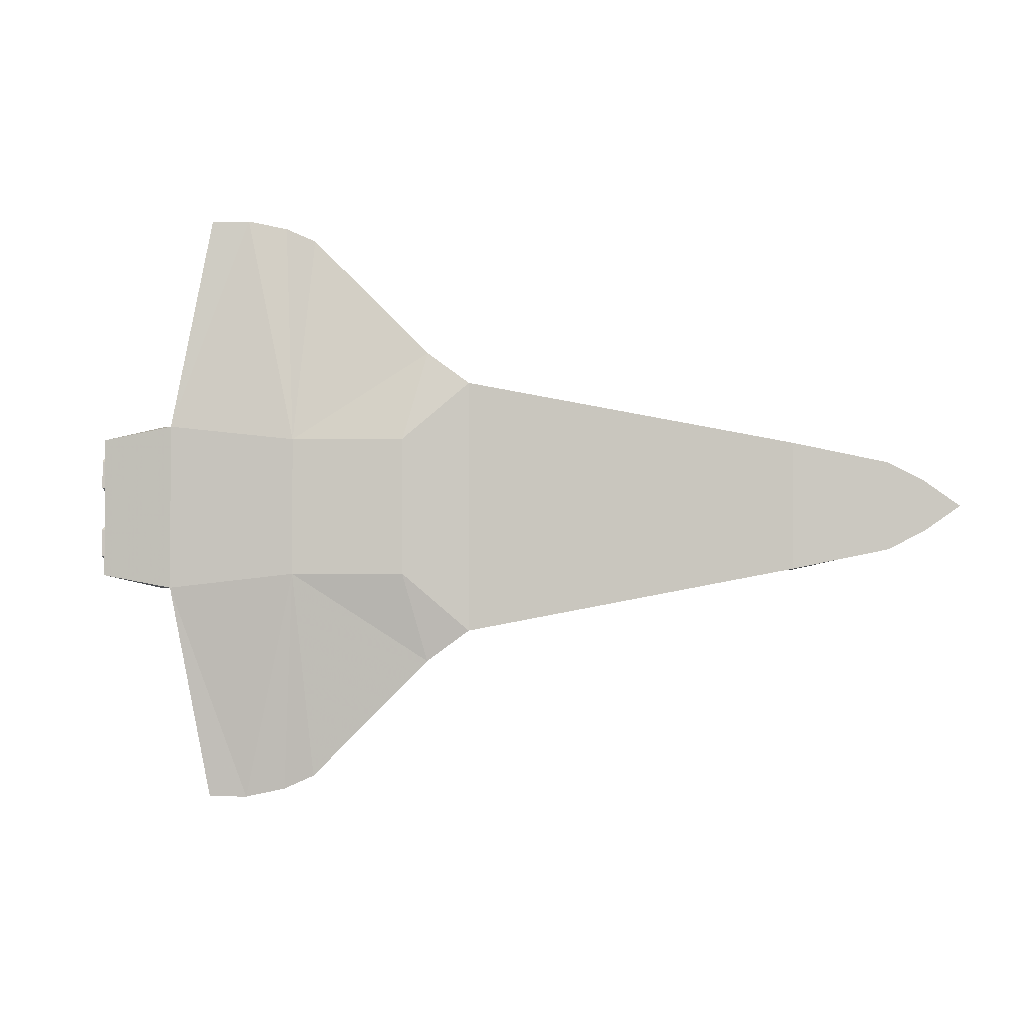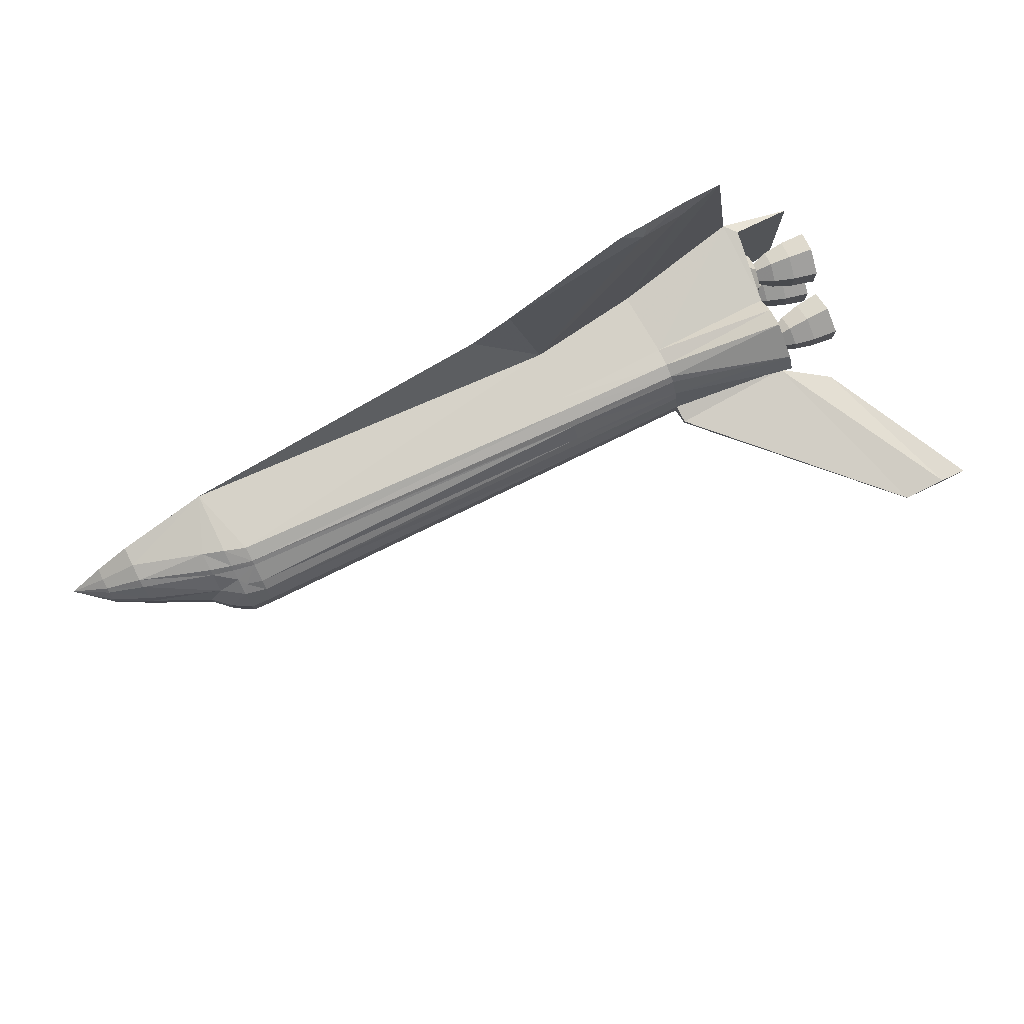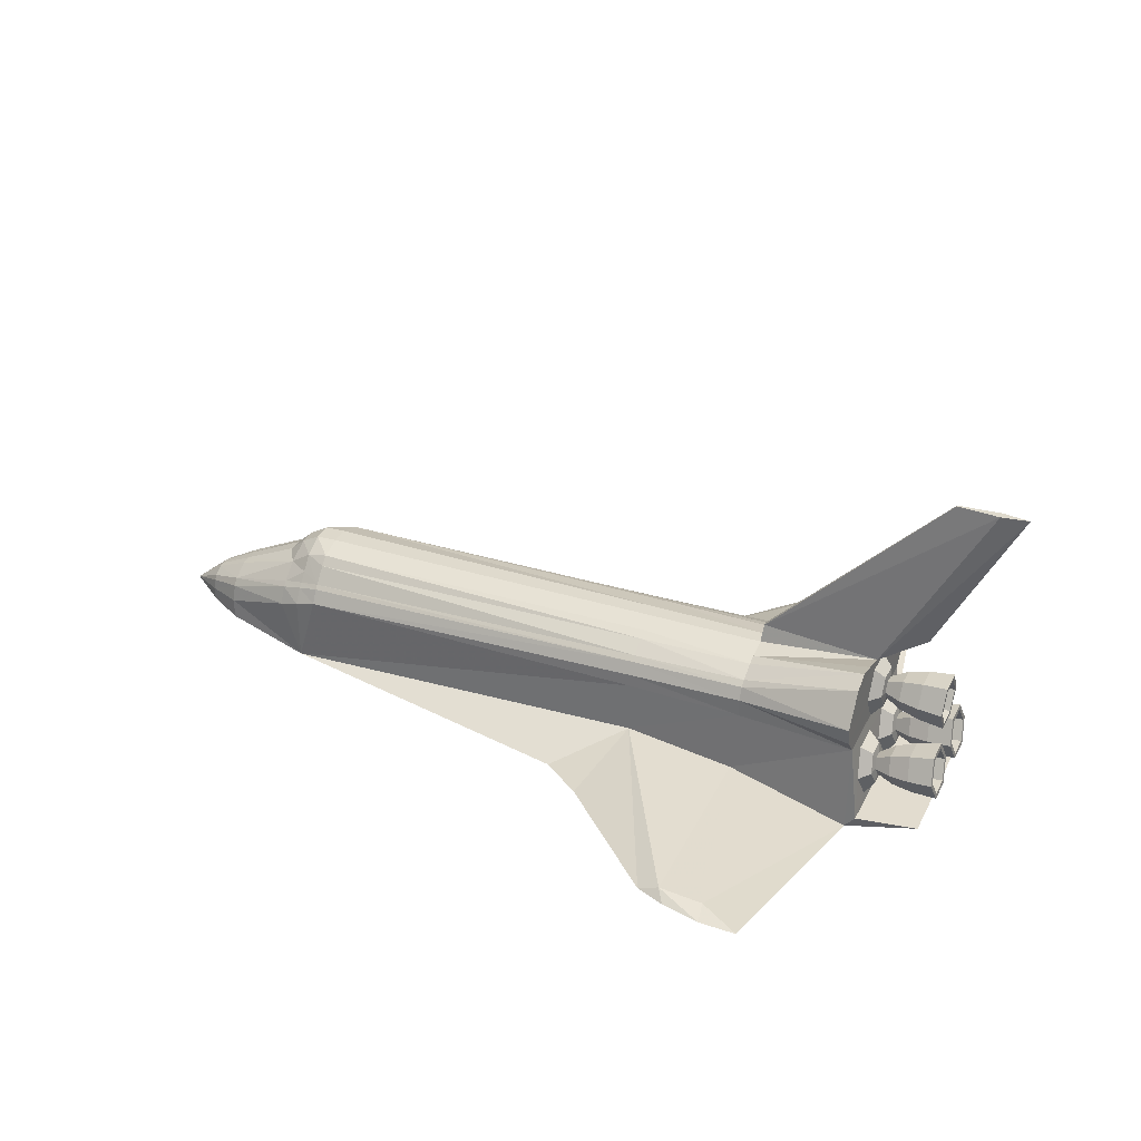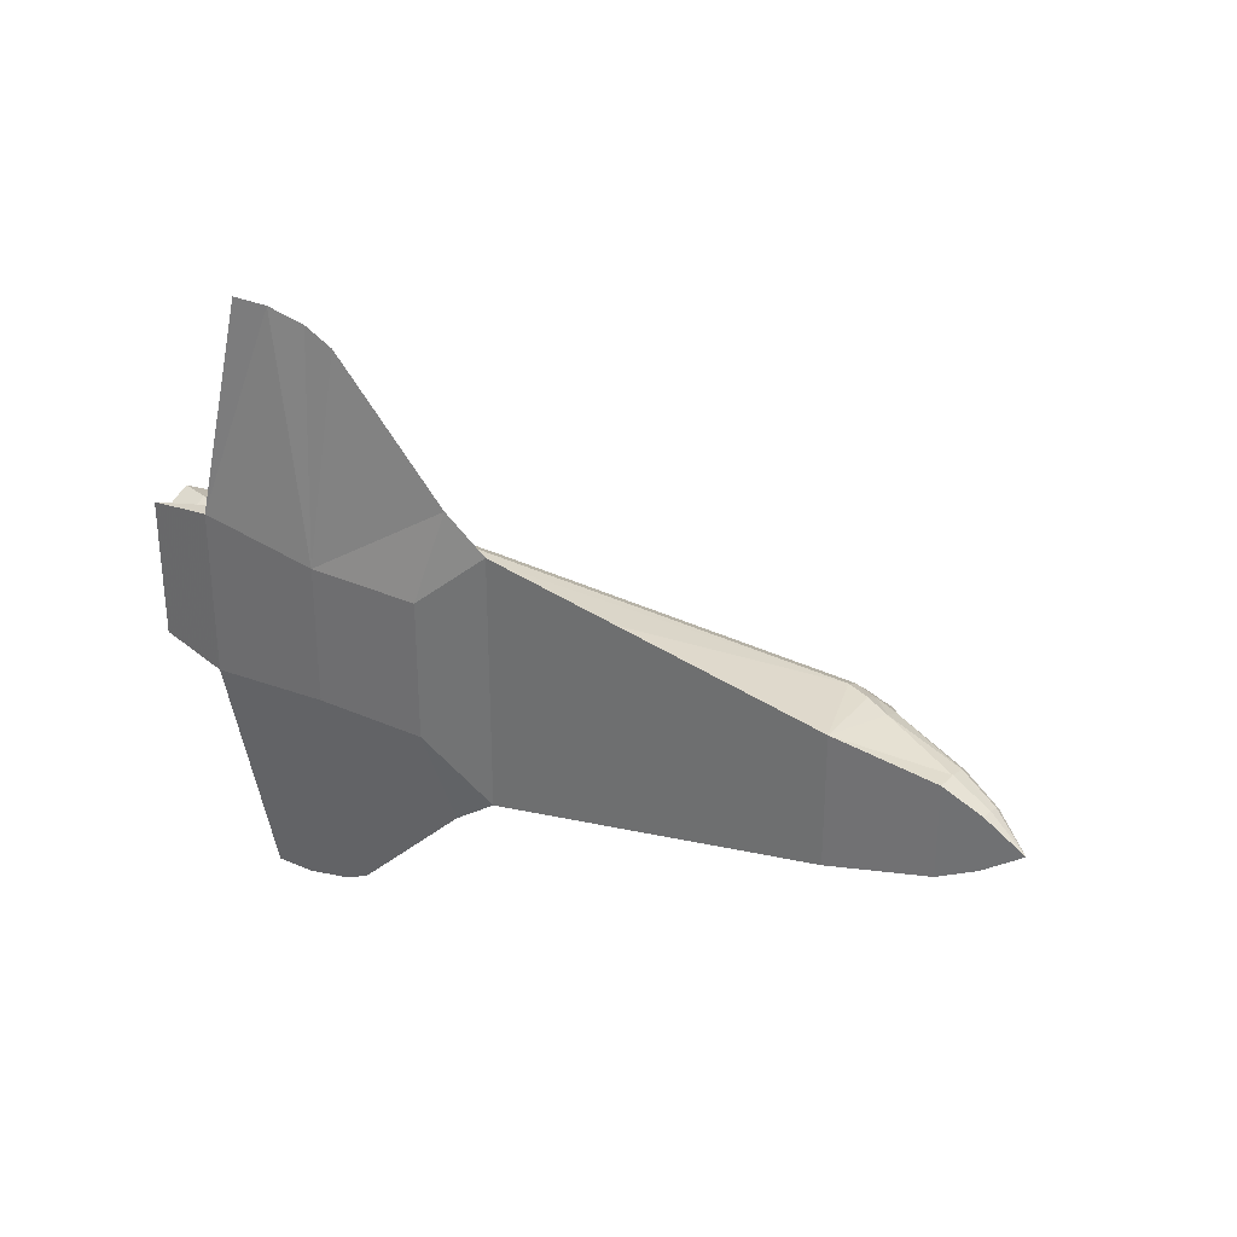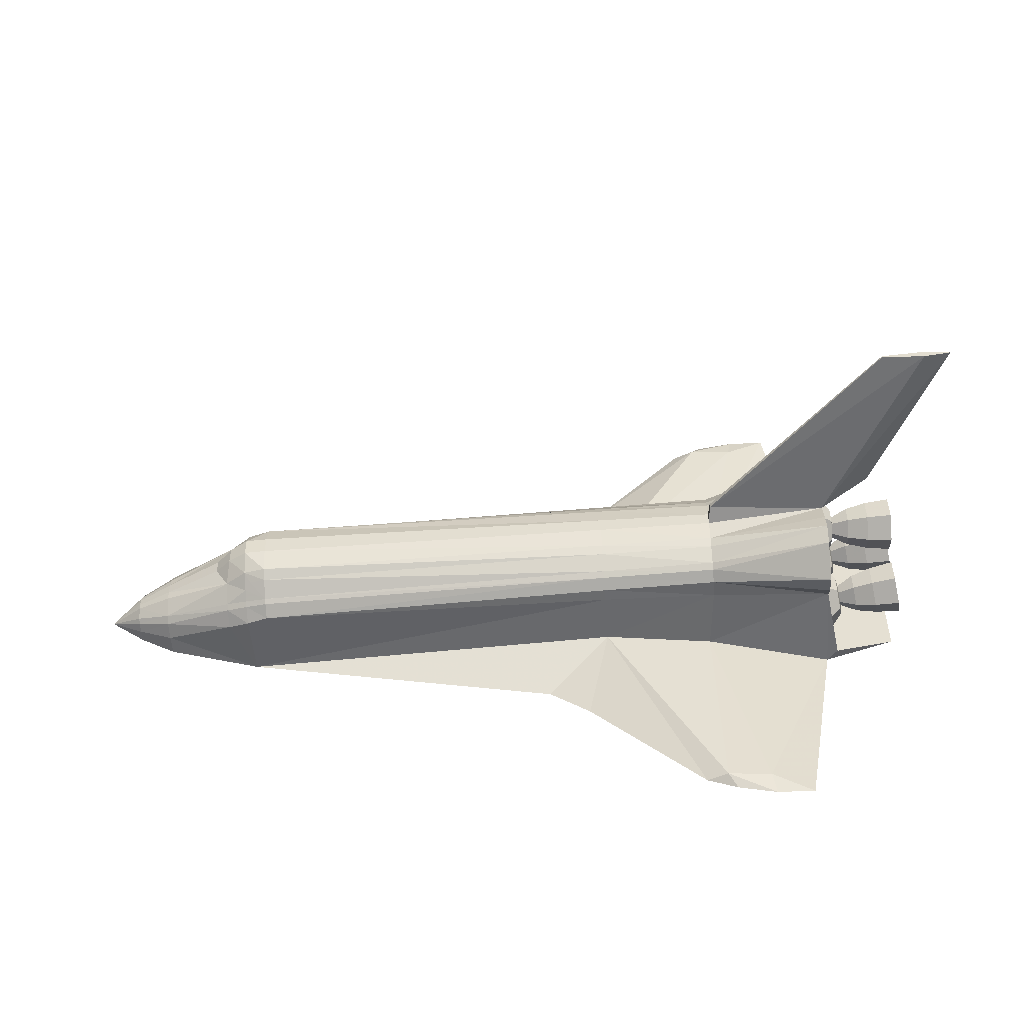
<metadata>
{"format":"obj","ext":"obj","renderer":"f3d","projection":"perspective","resolution":1024,"background":"white","views":[{"elev":-2.1,"azim":-174.8,"up":"+Y"},{"elev":78.2,"azim":-25.9,"up":"+Y"},{"elev":32.8,"azim":23.7,"up":"+Z"},{"elev":30.6,"azim":-146.4,"up":"+Y"},{"elev":-51.5,"azim":4.4,"up":"+Y"}]}
</metadata>
<code>
g
v 153.5 -5.986 49.82
v 297.1 -0.6009 207.9
v 330.7 -3.171 207.9
v 288 0 83.22
v 153.5 -22.46 46.47
v 250 -26.95 65.76
v 153.5 -30.24 43.62
v 153.5 -43.33 36.53
v 153.5 -47.95 32.51
v 153.5 -52.68 8.164
v 149.2 -54 -44.03
v 306.5 -55 -55.35
v 187 -216.7 -43.85
v 220 -234.1 -47.65
v 151.9 -216.7 -40.57
v 159 -227.5 -46.1
v 135 -216.7 -47.4
v 42.01 -124 -52.52
v 60.44 -53.04 10.19
v 60.44 -52.71 20.55
v 60.44 -47.9 30.52
v 60.44 -43.76 34.3
v 60.44 -31.08 42.74
v 60.44 -23.37 46.11
v -232.5 -51.98 10.47
v -232.5 -46.12 21.61
v -232.5 -32.63 37.68
v -250 -50.63 4.726
v -250 -43.51 17.37
v -250 -40.12 20.81
v -245.3 -31.01 34.33
v -250 -24.56 40.26
v -278.4 -5.96 28.43
v -267.5 -40.71 12.36
v -267.4 -46.92 -1.509
v -325 -33.8 -21.68
v -325 -30.5 -8.24
v -325 -12 5.48
v -382.5 0 -31
v 60.46 -54 -66.08
v 153.5 5.986 49.82
v 154.7 2.04 63.81
v 330.7 3.171 207.9
v 153.5 22.46 46.47
v 250 26.95 65.76
v 153.5 30.24 43.62
v 153.5 43.33 36.53
v 250 57.45 63.01
v 153.5 47.95 32.51
v 153.5 52.68 22.49
v 250 71.4 22.1
v 153.5 52.68 8.164
v 149.2 54 -44.03
v 250 65.15 -63
v 187 216.7 -43.85
v 220 234.1 -47.65
v 151.9 216.7 -40.57
v 159 227.5 -46.1
v 60.46 54 -31.82
v 135 216.7 -47.4
v 8.461 99.5 -53.16
v 60.44 53.04 10.19
v 60.44 52.71 20.55
v 60.44 47.9 30.52
v 60.44 43.76 34.3
v 60.44 31.08 42.74
v 60.44 23.37 46.11
v -232.5 51.98 10.47
v -232.5 46.12 21.61
v -232.5 32.63 37.68
v -232.5 25.73 44.26
v -232.5 8.037 49.73
v -250 50.63 4.726
v -250 43.51 17.37
v -250 40.12 20.81
v -250 24.56 40.26
v -250 8.036 49.03
v -265 7.396 40.55
v -267.5 40.71 12.36
v -267.4 46.92 -1.509
v -325 33.8 -21.68
v -325 34.7 -37.43
v -325 30.5 -8.24
v -325 26.15 -2.44
v -325 12 5.48
v 60.46 54 -66.08
v -278.4 5.96 28.43
v -265 -7.396 40.55
v -250 -8.036 49.03
v -232.5 -8.037 49.73
v 60.44 -6.509 49.8
v 60.44 6.509 49.8
v 154.7 -2.04 63.81
v 297.1 0.6009 207.9
v 352.2 0 207.9
v 249.9 -6.545 59.66
v 258.6 -65.52 -52.8
v 306.5 55 -55.35
v 149.2 -54 -67.58
v 149.2 54 -67.58
v -325 -34.7 -37.43
v -250 -50 -47.2
v 8.461 -99.5 -53.16
v 250 -75.5 37.5
v 250 -43.7 69.96
v 250 -57.45 63.01
v 250 43.7 69.96
v -353.7 -15.2 -13.22
v -353.7 6.976 -8.469
v -353.7 15.2 -13.22
v -353.7 20.17 -34.21
v -353.7 19.65 -24.76
v -353.7 17.73 -16.7
v -353.7 2.873 -7.754
v -353.7 -17.73 -16.7
v -353.7 -19.65 -24.76
v -353.7 -20.17 -34.21
v -353.7 -6.976 -8.469
v -353.7 -2.873 -7.754
v 262.9 -12.21 -22.44
v 263.8 -19.49 -22.32
v 276.7 -12.78 -20.5
v 292.9 -8.599 -18.23
v 312.3 -6.371 -15.51
v 312.3 -10.49 -15.51
v 297.9 -12.15 -17.54
v 284.2 -18.35 -19.45
v 251.5 -15.52 -1.969
v 260.9 -20.18 -8.786
v 262.7 -23.81 -14.9
v 274.9 -20.46 -7.329
v 290.6 -18.37 -1.47
v 309.7 -17.25 3.16
v 310.2 -19.31 -0.3791
v 296 -20.14 -3.82
v 283.1 -23.24 -11.05
v 251.5 -40.75 -1.969
v 260.9 -36.1 -8.786
v 262.7 -32.46 -14.9
v 274.9 -35.82 -7.328
v 290.6 -37.91 -1.47
v 309.7 -39.02 3.16
v 310.2 -36.96 -0.3787
v 296 -36.13 -3.819
v 283.1 -33.03 -11.05
v 276.7 -28.14 -20.51
v 262.9 -44.06 -22.44
v 263.8 -36.79 -22.32
v 276.7 -43.5 -20.5
v 292.9 -47.68 -18.23
v 312.3 -49.9 -15.51
v 312.3 -45.79 -15.51
v 297.9 -44.13 -17.53
v 284.2 -37.92 -19.45
v 257.6 -40.76 -45.25
v 264.8 -36.1 -36.1
v 264.8 -32.46 -29.73
v 278.6 -35.82 -33.68
v 295.3 -37.91 -34.98
v 315 -39.02 -34.17
v 314.4 -36.96 -30.65
v 299.8 -36.13 -31.25
v 285.4 -33.03 -27.84
v 264.8 -20.18 -36.1
v 264.8 -23.81 -29.73
v 278.6 -20.46 -33.68
v 295.3 -18.37 -34.99
v 315 -17.26 -34.18
v 314.4 -19.32 -30.65
v 299.8 -20.14 -31.25
v 285.4 -23.25 -27.84
v 260.9 20.18 -8.786
v 262.9 12.21 -22.44
v 262.7 23.81 -14.9
v 263.8 19.49 -22.32
v 274.9 20.46 -7.329
v 276.7 12.78 -20.5
v 290.6 18.37 -1.47
v 292.9 8.599 -18.23
v 309.7 17.25 3.16
v 312.3 6.371 -15.51
v 310.2 19.31 -0.3791
v 312.3 10.49 -15.51
v 296 20.14 -3.82
v 297.9 12.15 -17.54
v 283.1 23.24 -11.05
v 284.2 18.35 -19.45
v 260.9 36.1 -8.786
v 262.7 32.46 -14.9
v 274.9 35.82 -7.328
v 290.6 37.91 -1.47
v 309.7 39.02 3.16
v 310.2 36.96 -0.3787
v 296 36.13 -3.819
v 283.1 33.03 -11.05
v 262.9 44.06 -22.44
v 263.8 36.79 -22.32
v 276.7 43.5 -20.5
v 292.9 47.68 -18.23
v 312.3 49.9 -15.51
v 312.3 45.79 -15.51
v 297.9 44.13 -17.53
v 284.2 37.92 -19.45
v 276.7 28.14 -20.51
v 264.8 36.1 -36.1
v 264.8 32.46 -29.73
v 278.6 35.82 -33.68
v 295.3 37.91 -34.98
v 315 39.02 -34.17
v 314.4 36.96 -30.65
v 299.8 36.13 -31.25
v 285.4 33.03 -27.84
v 264.8 20.18 -36.1
v 264.8 23.81 -29.73
v 278.6 20.46 -33.68
v 295.3 18.37 -34.99
v 315 17.26 -34.18
v 314.4 19.32 -30.65
v 299.8 20.14 -31.25
v 285.4 23.25 -27.84
v 258.3 -15.92 31.87
v 258.3 -7.963 45.66
v 249.9 -12.62 53.73
v 259.2 -8.648 31.86
v 259.2 -4.324 39.35
v 272.3 -15.36 31.84
v 272.3 -7.681 45.15
v 288.7 -19.54 31.82
v 288.7 -9.77 48.74
v 308.2 -21.77 31.78
v 308.3 -10.88 50.63
v 308.2 -17.65 31.78
v 308.2 -8.824 47.07
v 293.6 -15.99 31.81
v 293.7 -7.996 45.66
v 279.9 -9.786 31.83
v 279.9 -4.893 40.31
v 272.2 0 31.84
v 258.3 7.962 45.66
v 259.2 4.324 39.35
v 272.3 7.68 45.15
v 288.7 9.769 48.74
v 308.3 10.88 50.63
v 308.2 8.823 47.07
v 293.7 7.996 45.66
v 279.9 4.893 40.31
v 258.3 15.92 31.87
v 249.9 25.23 31.88
v 259.2 8.648 31.87
v 272.3 15.36 31.84
v 288.7 19.54 31.82
v 308.2 21.77 31.78
v 308.2 17.65 31.78
v 293.6 15.99 31.81
v 279.9 9.786 31.83
v 258.3 7.963 18.08
v 249.9 12.62 10.03
v 259.2 4.324 24.38
v 272.2 7.682 18.54
v 288.6 9.771 14.89
v 308.2 10.88 12.93
v 308.2 8.825 16.5
v 293.6 7.997 17.96
v 279.9 4.894 23.36
v 258.3 -7.961 18.07
v 249.9 -12.61 10.03
v 259.2 -4.323 24.38
v 272.2 -7.679 18.54
v 288.6 -9.768 14.89
v 308.2 -10.88 12.93
v 308.2 -8.822 16.5
v 293.6 -7.995 17.96
v 279.9 -4.893 23.35
v 254.5 -53.37 -23.61
v 258.6 65.52 -52.8
v 257.6 15.52 -45.25
v 257.6 -15.52 -45.25
v 251.5 40.75 -1.969
v 251.5 15.52 -1.969
v 254.5 -2.906 -23.61
v 254.5 2.906 -23.61
v 250 -60.5 8.654
v 250 60.5 8.654
v 250 -71.4 22.1
v 249.9 -25.23 31.88
v 249.9 12.62 53.73
v 249.9 6.545 59.66
v 250 75.5 37.5
v 257.6 40.76 -45.25
v 254.5 53.37 -23.61
v 153.5 -52.68 22.49
v -267.5 36.86 16.2
v -267.5 -36.86 16.2
v -267.5 -23.55 28.3
v -325 -4.941 6.672
v -325 4.941 6.672
v -325 -26.15 -2.44
v -267.5 23.55 28.3
v -250 50 -47.2
v 42.01 124 -52.52
v 60.46 -54 -31.82
v 190.2 234.1 -46.95
v 250 -65.15 -63
v 190.2 -234.1 -46.95
v -232.5 -25.73 44.26
v -250 34.09 28.46
v -232.5 43.02 24.85
v -245.3 31.01 34.33
v -232.5 -43.02 24.85
v -250 -34.09 28.46
g windows
f 310 32 294
f 76 308 306
f 294 88 33
f 310 31 32
f 88 294 32
f 87 33 88 78
f 87 78 298
f 298 76 306
f 298 78 76
g tail
f 95 3 96 4
f 4 287 43 95
f 94 2 3 43
f 3 2 93 96
f 41 1 93 42
f 41 42 287
f 43 3 95
f 287 42 94 43
f 42 93 2 94
f 96 93 1
g rearbody
f 275 98 54
f 96 223 286 287
f 97 277 155
f 276 281 280 277
f 276 275 289
f 283 282 128 279
f 283 290 275
f 257 51 248
f 282 303 97
f 96 6 106
f 303 12 97
f 104 285 223
f 97 155 274
f 284 282 266
f 286 288 287
f 137 128 282
f 283 279 278
f 248 288 286
f 6 105 106
f 275 54 283
f 284 266 285
f 96 287 4
f 284 285 104
f 248 51 288
f 283 278 290
f 274 137 282
f 289 275 290
f 97 12 98 275
f 48 107 45
f 96 106 104
f 282 283 257 266
f 97 275 276 277
f 104 223 96
f 257 283 51
f 97 274 282
f 128 280 281 279
f 287 288 48
f 287 48 45
g body
f 309 31 310
f 294 33 295
f 108 118 39
f 80 79 74 73
f 49 47 48
f 5 1 91 24
f 10 291 20 19
f 294 295 38
f 78 77 76
f 81 82 111 112
f 65 66 46 47
f 30 309 310
f 5 105 6
f 30 29 26 309
f 68 62 59 299
f 78 88 89 77
f 118 38 295 119
f 83 81 112 113
f 64 65 47 49
f 35 37 36
f 23 8 7
f 24 91 90 305
f 62 52 53 59
f 296 85 109 114
f 79 292 75 74
f 50 49 288
f 22 23 27
f 282 10 11 303
f 293 294 297
f 71 72 92 67
f 112 39 113
f 310 294 293
f 305 90 89
f 308 70 307
f 296 87 298
f 114 39 119
f 71 77 72
f 45 107 44
f 8 23 22
f 7 5 24 23
f 287 44 41
f 307 69 74 75
f 92 91 1 41
f 63 62 68
f 28 29 34 35
f 105 7 8 106
f 32 89 88
f 49 48 288
f 82 81 299
f 115 37 297 108
f 113 39 110
f 73 74 69 68
f 29 30 293 34
f 291 104 9
f 22 27 309
f 54 53 52 283
f 83 79 80
f 83 80 81
f 48 47 46 107
f 25 20 21 26
f 301 11 10 19
f 39 115 108
f 306 307 75
f 110 39 109
f 292 298 306
f 306 308 307
f 70 66 65
f 294 38 297
f 5 6 96
f 85 84 110 109
f 62 63 50 52
f 102 25 28
f 9 106 8
f 310 293 30
f 70 71 66
f 77 89 90 72
f 66 71 67
f 297 37 34 293
f 106 9 104
f 25 19 20
f 44 107 46
f 85 296 298
f 117 101 36 116
f 111 39 112
f 307 70 65
f 35 34 37
f 23 305 27
f 102 301 19 25
f 50 288 51
f 80 73 299
f 84 298 292
f 49 50 63 64
f 32 305 89
f 1 5 96
f 32 31 27 305
f 66 67 44 46
f 296 295 33 87
f 291 10 282
f 81 80 299
f 309 27 31
f 84 85 298
f 116 36 37 115
f 292 79 83 84
f 283 52 51
f 309 26 21 22
f 284 291 282
f 102 36 101
f 65 64 69 307
f 295 296 114 119
f 73 68 299
f 39 116 115
f 105 5 7
f 23 24 305
f 39 117 116
f 77 71 76
f 109 39 114
f 297 38 118 108
f 75 292 306
f 39 118 119
f 21 20 291 9
f 9 8 22 21
f 287 45 44
f 71 70 308 76
f 84 83 113 110
f 67 92 41 44
f 25 26 29 28
f 104 291 284
f 102 28 35
f 69 64 63 68
f 72 90 91 92
f 52 50 51
f 102 35 36
g wings
f 16 15 17
f 304 15 16
f 300 57 60
f 14 13 304
f 59 53 55 57
f 60 57 58
f 18 301 103
f 300 59 57
f 304 13 15
f 56 55 53 54
f 15 13 11 301
f 61 59 300
f 57 55 302
f 103 301 102
f 17 15 301
f 303 11 13 14
f 58 57 302
f 302 55 56
f 17 301 18
f 299 59 61
g tiles
f 302 56 54
f 18 103 40
f 16 17 99
f 86 61 300
f 99 304 16
f 303 14 304
f 99 303 304
f 17 18 99
f 302 54 100
f 58 302 100
f 100 86 300
f 18 40 99
f 100 60 58
f 100 300 60
f 101 117 111 82
f 102 101 82 299
f 117 39 111
f 99 100 54 303
f 303 54 98 12
f 86 100 99 40
f 40 103 61 86
f 299 61 103 102
g enginside
f 238 255 246
f 194 202 201 193
f 153 162 163 154
f 144 153 154 145
f 184 194 193 182
f 238 246 237
f 272 234 232 271
f 236 237 235 234
f 204 195 186
f 134 143 144 135
f 143 152 153 144
f 204 203 195
f 237 246 245 235
f 273 236 234 272
f 238 237 236
f 185 184 182 183
f 135 144 145 136
f 154 163 146
f 195 203 202 194
f 235 245 244 233
f 264 273 272 263
f 219 185 183 218
f 187 186 184 185
f 136 145 146
f 161 169 170 162
f 204 220 212
f 255 264 263 254
f 234 235 233 232
f 186 195 194 184
f 145 154 146
f 152 161 162 153
f 204 212 203
f 246 255 254 245
f 238 236 273
f 204 187 220
f 169 125 126 170
f 126 135 136 127
f 163 171 146
f 203 212 211 202
f 245 254 253 244
f 238 273 264
f 211 219 218 210
f 170 126 127 171
f 127 136 146
f 162 170 171 163
f 202 211 210 201
f 238 264 255
f 254 263 262 253
f 212 220 219 211
f 171 127 146
f 125 134 135 126
f 204 186 187
f 220 187 185 219
f 263 272 271 262
g engout
f 251 260 259 250
f 209 217 216 208
f 157 165 166 158
f 132 141 142 133
f 179 178 176 177
f 215 177 175 214
f 270 230 228 269
f 227 241 240 225
f 191 199 198 190
f 150 159 160 151
f 131 140 141 132
f 177 176 174 175
f 230 231 229 228
f 269 228 226 268
f 229 242 241 227
f 192 200 199 191
f 139 148 149 140
f 130 139 140 131
f 180 192 191 178
f 228 229 227 226
f 268 226 224 267
f 231 243 242 229
f 176 190 189 174
f 140 149 150 141
f 149 158 159 150
f 190 198 197 189
f 243 252 251 242
f 259 268 267 258
f 216 179 177 215
f 181 180 178 179
f 121 130 131 122
f 167 123 124 168
f 208 216 215 207
f 250 259 258 249
f 252 261 260 251
f 198 207 206 197
f 158 166 167 159
f 123 132 133 124
f 166 122 123 167
f 207 215 214 206
f 261 270 269 260
f 241 250 249 240
f 199 208 207 198
f 159 167 168 160
f 122 131 132 123
f 165 121 122 166
f 217 181 179 216
f 260 269 268 259
f 242 251 250 241
f 200 209 208 199
f 148 157 158 149
f 141 150 151 142
f 178 191 190 176
f 226 227 225 224
g engmount
f 225 240 239 222
f 164 120 121 165
f 128 137 138 129
f 196 205 289 290
f 265 221 285 266
f 206 214 213 205
f 138 147 148 139
f 174 189 188 172
f 249 258 256 247
f 221 222 223 285
f 155 277 164 156
f 274 155 156 147
f 213 173 281 276
f 258 267 265 256
f 189 197 196 188
f 120 129 130 121
f 173 172 279 281
f 239 247 248 286
f 205 213 276 289
f 137 274 147 138
f 156 164 165 157
f 224 225 222 221
f 247 256 257 248
f 172 188 278 279
f 280 128 129 120
f 188 196 290 278
f 256 265 266 257
f 214 175 173 213
f 147 156 157 148
f 175 174 172 173
f 240 249 247 239
f 222 239 286 223
f 277 280 120 164
f 129 138 139 130
f 197 206 205 196
f 267 224 221 265
g engrim
f 233 244 243 231
f 124 133 134 125
f 262 271 270 261
f 142 151 152 143
f 253 262 261 252
f 151 160 161 152
f 244 253 252 243
f 160 168 169 161
f 201 210 209 200
f 271 232 230 270
f 133 142 143 134
f 232 233 231 230
f 183 182 180 181
f 218 183 181 217
f 182 193 192 180
f 210 218 217 209
f 193 201 200 192
f 168 124 125 169

</code>
